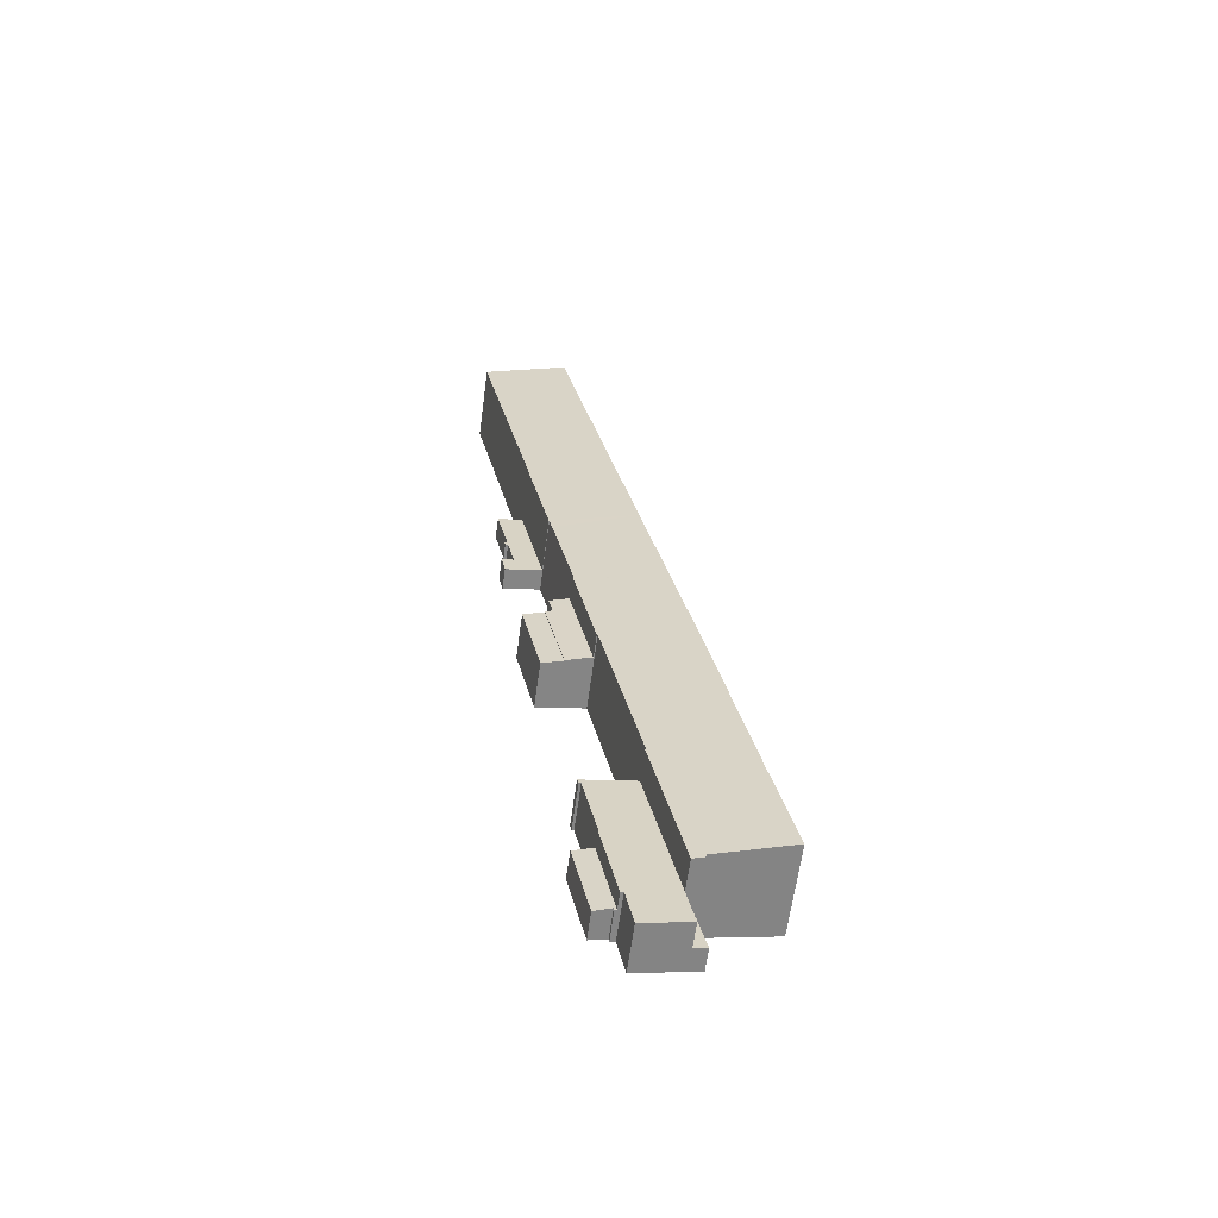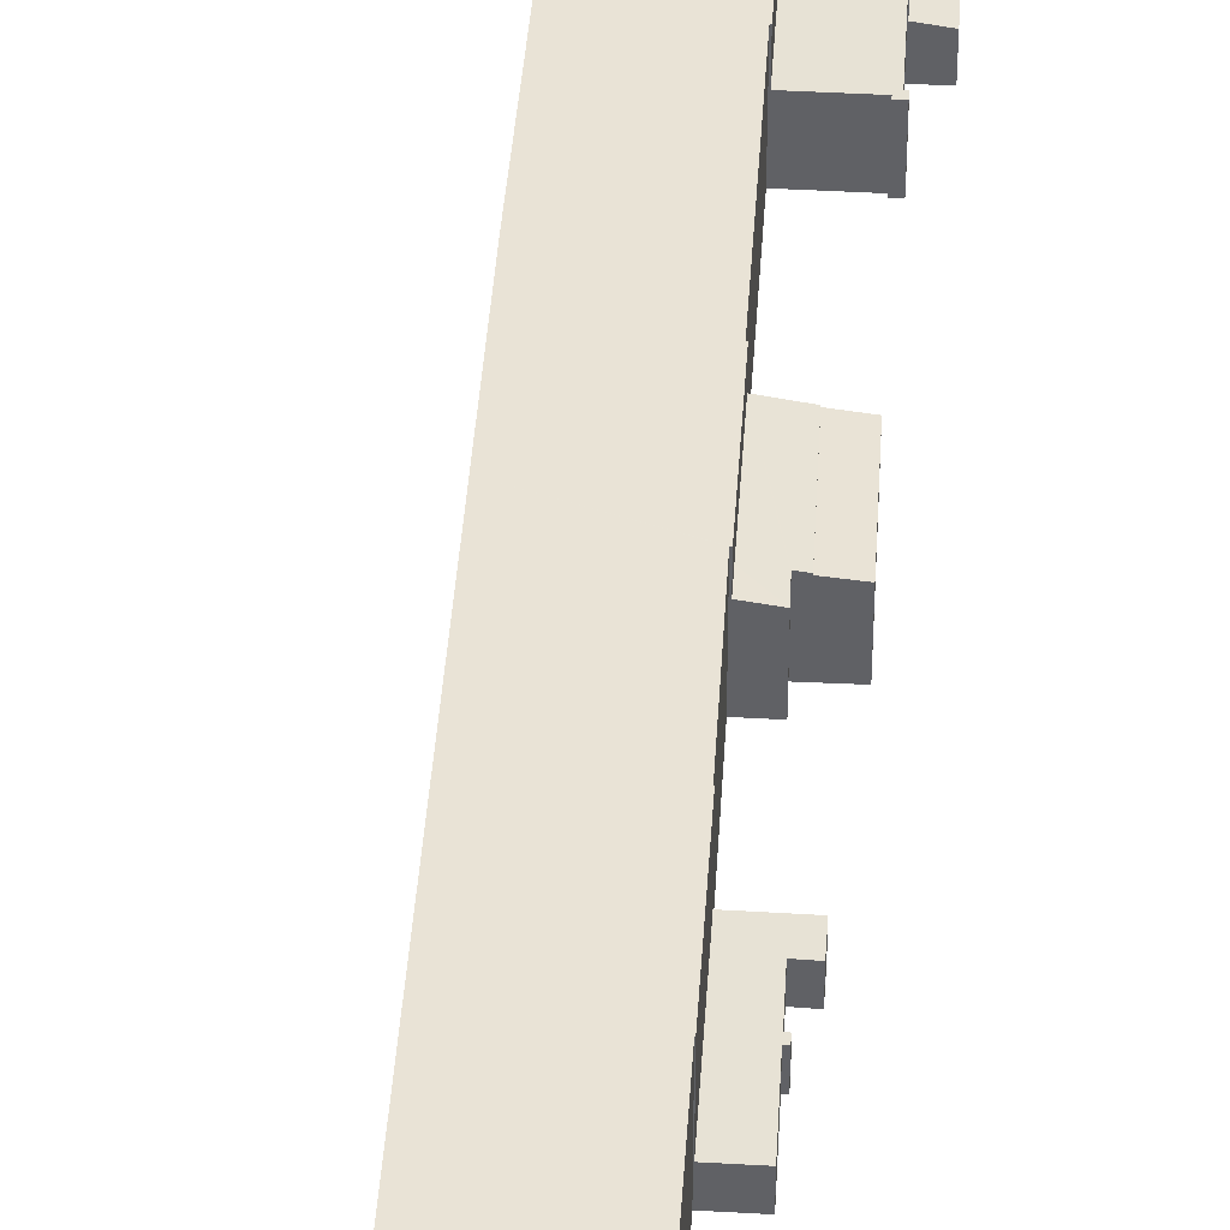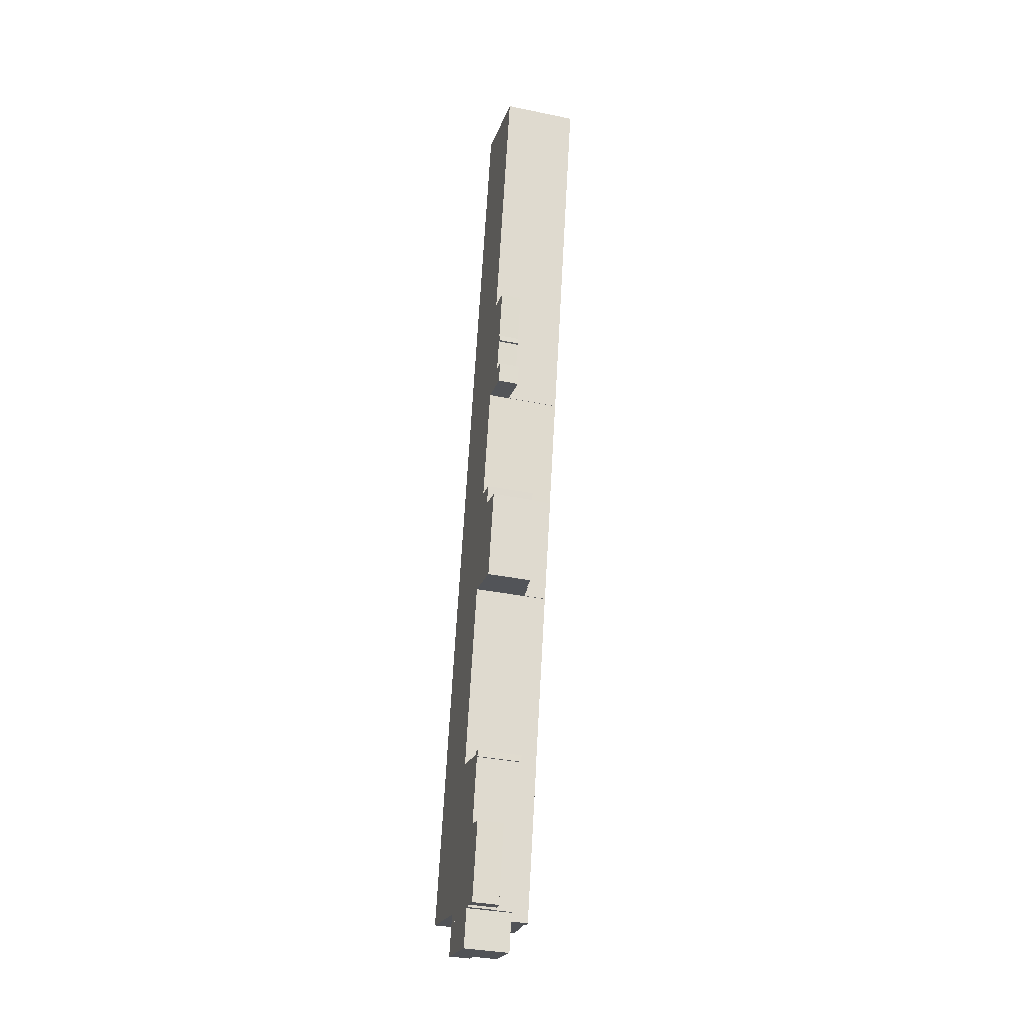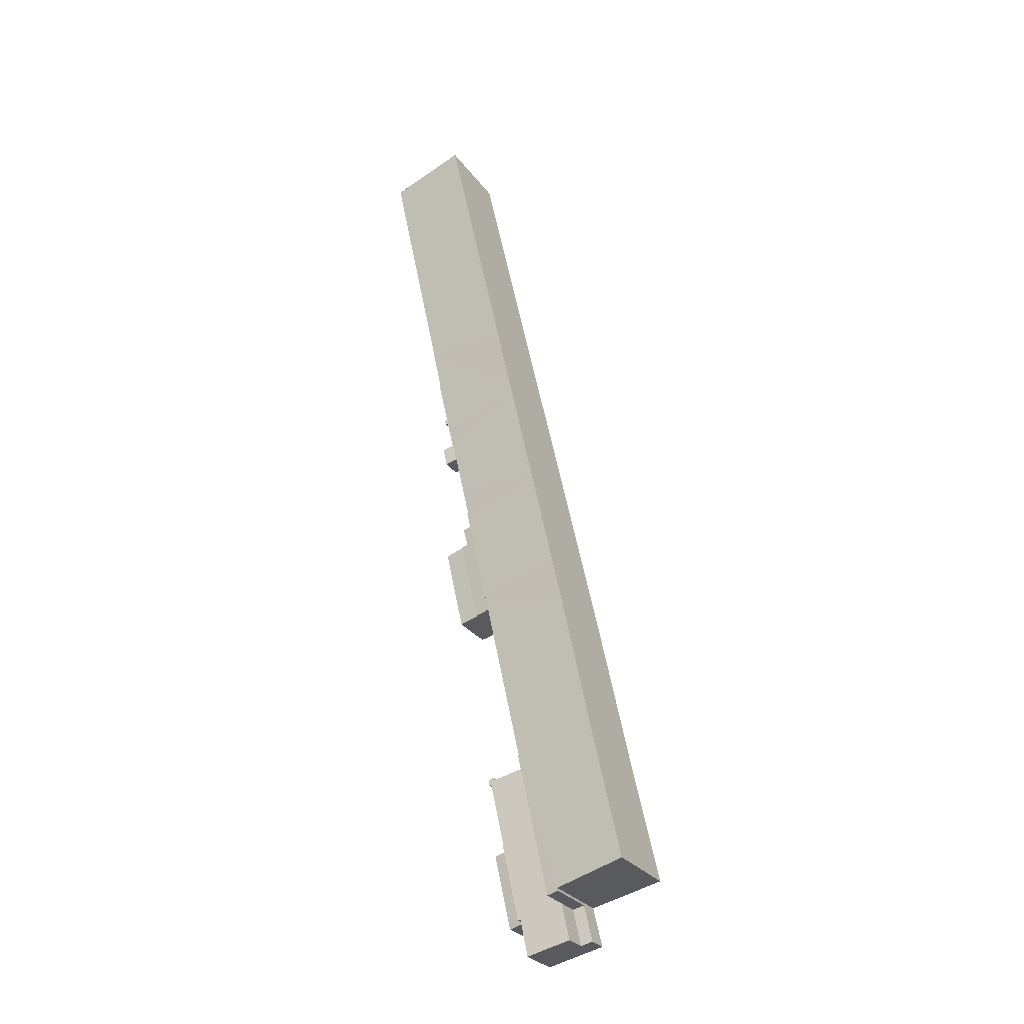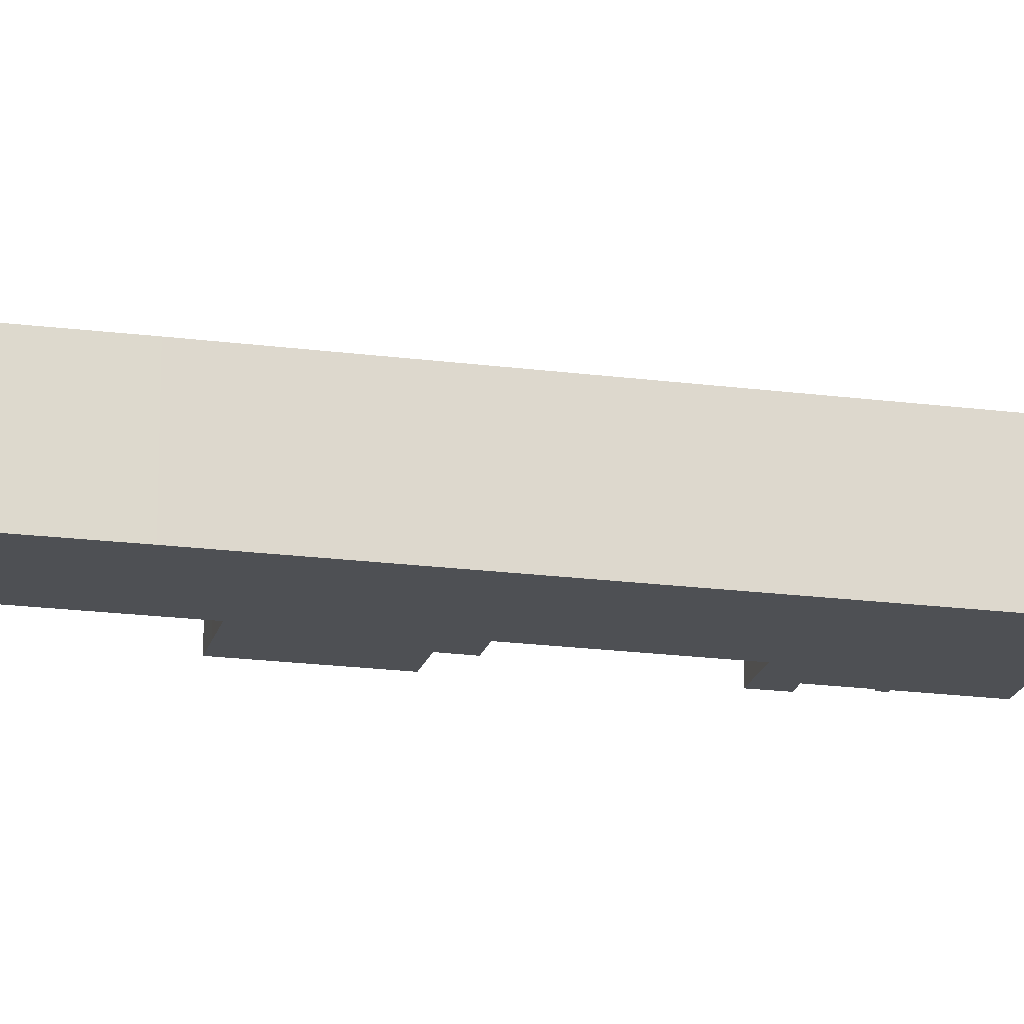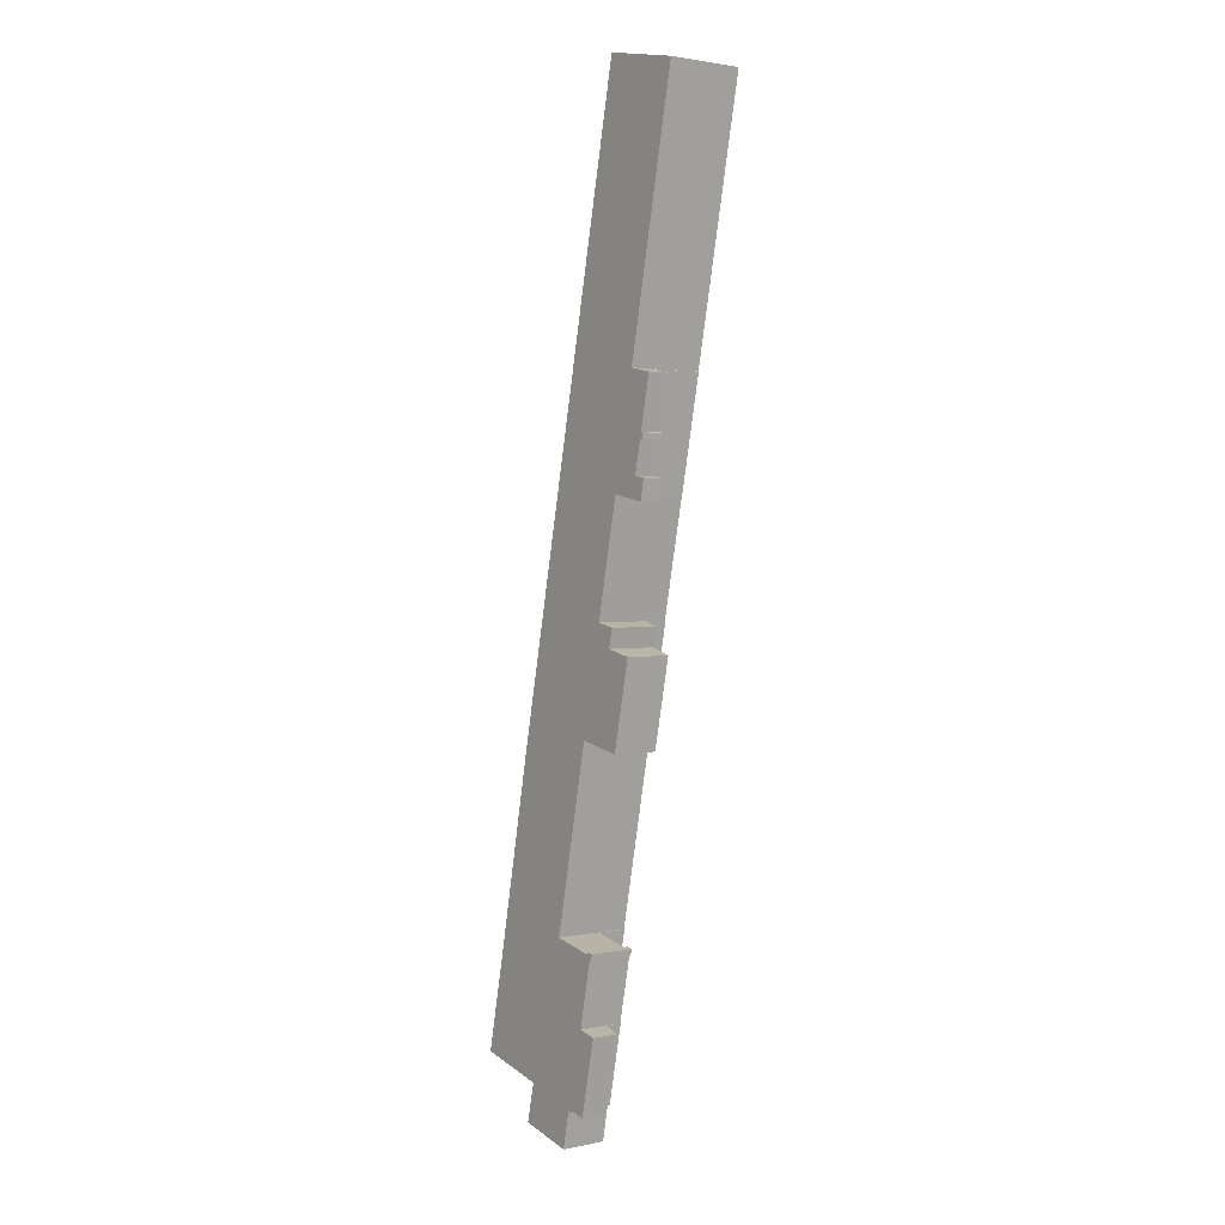
<metadata>
{"format":"obj","ext":"obj","renderer":"f3d","projection":"perspective","resolution":1024,"background":"white","views":[{"elev":-62.8,"azim":172.3,"up":"+Z"},{"elev":40.5,"azim":15.7,"up":"+Y"},{"elev":-33.8,"azim":74.3,"up":"+Z"},{"elev":-28.9,"azim":-150.9,"up":"+Z"},{"elev":-19.0,"azim":-91.9,"up":"+Y"},{"elev":1.9,"azim":53.6,"up":"+Z"}]}
</metadata>
<code>
v  38.14 9.501 80.06
v  33.77 10.03 77.42
v  34.5 10.02 80.82
v  30.07 10.02 60.13
v  37.35 9.506 76.72
v  37.28 9.507 76.4
v  38.66 9.305 76.1
v  34.88 9.316 59.19
v  37.28 -4.678e-15 76.4
v  37.35 -4.698e-15 76.72
v  38.14 -4.902e-15 80.06
v  34.88 -3.624e-15 59.19
v  38.66 -4.66e-15 76.1
v  34.5 -4.949e-15 80.82
v  30.07 -3.682e-15 60.13
v  33.77 -4.741e-15 77.42
v  46.56 4.084 112
v  46.28 4.084 113.2
v  46.77 4.084 113
v  46.05 4.084 112
v  46.93 4.084 105.1
v  45.27 4.084 105.7
v  46.99 4.084 105.4
v  46.16 4.084 101.4
v  44.39 4.084 101.8
v  44.66 4.084 105.8
v  39.21 4.084 102.8
v  40 4.084 106.5
v  43.75 4.084 124
v  43.74 4.084 124
v  48.45 4.084 123
v  48.46 4.084 123
v  48.37 4.084 122.6
v  47.56 4.084 119
v  39.21 -6.296e-15 102.8
v  43.75 -7.593e-15 124
v  40 -6.521e-15 106.5
v  43.74 -7.592e-15 124
v  48.46 -7.533e-15 123
v  46.28 -6.931e-15 113.2
v  46.77 -6.922e-15 113
v  44.66 -6.48e-15 105.8
v  46.99 -6.454e-15 105.4
v  45.27 -6.473e-15 105.7
v  48.45 -7.53e-15 123
v  48.37 -7.509e-15 122.6
v  47.56 -7.285e-15 119
v  46.56 -6.855e-15 112
v  46.05 -6.859e-15 112
v  46.16 -6.211e-15 101.4
v  46.93 -6.436e-15 105.1
v  44.39 -6.233e-15 101.8
v  12.36 4.084 -10.7
v  16.31 4.084 -4.112
v  14.79 4.084 -11.22
v  13.99 4.084 -3.608
v  12.36 6.549e-16 -10.7
v  13.99 2.209e-16 -3.608
v  16.31 2.518e-16 -4.112
v  14.79 6.868e-16 -11.22
v  28.92 5.617 9.233
v  26.04 5.561 -6.079
v  25.66 5.617 -6.015
v  26.15 5.559 -5.64
v  32.55 5.078 8.455
v  29.29 5.091 -6.361
v  25.66 3.683e-16 -6.015
v  28.92 -5.654e-16 9.233
v  32.55 -5.177e-16 8.455
v  29.29 3.895e-16 -6.361
v  26.04 3.722e-16 -6.079
v  26.15 3.453e-16 -5.64
v  13.99 14.62 -3.608
v  19.6 14.35 11.25
v  16.31 14.35 -4.112
v  14.11 14.62 -3.076
v  0 16.3 9.981e-16
v  3.148 16.3 14.59
v  22.43 14.35 24.48
v  4.362 16.3 20.21
v  22.25 14.37 24.52
v  6.062 16.3 28.43
v  22.38 14.37 25.11
v  23.48 14.37 30.22
v  8.248 16.31 38.98
v  29.88 14.37 60.06
v  11.71 16.33 55.7
v  13.35 16.32 63.31
v  29.9 14.37 60.16
v  33.77 14.35 77.42
v  30.07 14.35 60.13
v  14.25 16.32 67.45
v  17.11 16.32 80.7
v  34.5 14.35 80.82
v  34.29 14.37 80.86
v  17.9 16.32 84.35
v  35.49 14.37 86.32
v  22.59 16.32 106.1
v  38.55 14.36 100.2
v  39.11 14.36 102.7
v  39.13 14.36 102.8
v  40 14.35 106.5
v  39.21 14.35 102.8
v  23.4 16.32 109.8
v  43.74 14.35 124
v  25.92 16.31 121.5
v  27.22 16.31 127.5
v  43.67 14.36 124
v  54.34 14.36 174.1
v  38.03 16.3 177.6
v  44.2 15.57 176.2
v  14.11 1.884e-16 -3.076
v  0 0 0
v  3.148 -8.933e-16 14.59
v  4.362 -1.238e-15 20.21
v  6.062 -1.741e-15 28.43
v  8.248 -2.387e-15 38.98
v  11.71 -3.411e-15 55.7
v  13.35 -3.877e-15 63.31
v  14.25 -4.13e-15 67.45
v  17.11 -4.941e-15 80.7
v  17.9 -5.165e-15 84.35
v  22.59 -6.495e-15 106.1
v  23.4 -6.725e-15 109.8
v  25.92 -7.44e-15 121.5
v  27.22 -7.808e-15 127.5
v  38.03 -1.087e-14 177.6
v  54.34 -1.066e-14 174.1
v  44.2 -1.079e-14 176.2
v  43.67 -7.593e-15 124
v  34.29 -4.951e-15 80.86
v  22.25 -1.501e-15 24.52
v  22.43 -1.499e-15 24.48
v  39.13 -6.298e-15 102.8
v  39.11 -6.291e-15 102.7
v  35.49 -5.285e-15 86.32
v  38.55 -6.135e-15 100.2
v  29.9 -3.684e-15 60.16
v  29.88 -3.678e-15 60.06
v  23.48 -1.85e-15 30.22
v  22.38 -1.538e-15 25.11
v  19.6 -6.887e-16 11.25
v  25.66 8.667 -6.015
v  28.82 8.667 9.255
v  28.92 8.667 9.233
v  19.6 8.667 11.25
v  16.31 8.667 -4.112
v  25.08 8.667 -5.917
v  25.06 8.667 -6.015
v  23.6 8.667 -13.1
v  18.96 8.667 -12.11
v  14.79 8.667 -11.22
v  31.93 8.667 21.79
v  31.88 8.667 23.08
v  32.18 8.667 23.02
v  30.94 8.667 23.26
v  30.89 8.667 22.75
v  31.62 8.667 21.86
v  26.93 8.667 23.56
v  31.52 8.667 21.88
v  28.84 8.667 9.371
v  22.43 8.667 24.48
v  25.08 3.623e-16 -5.917
v  23.6 8.024e-16 -13.1
v  25.06 3.683e-16 -6.015
v  32.18 -1.41e-15 23.02
v  31.93 -1.334e-15 21.79
v  31.52 -1.34e-15 21.88
v  28.84 -5.738e-16 9.371
v  28.82 -5.667e-16 9.255
v  18.96 7.415e-16 -12.11
v  31.62 -1.338e-15 21.86
v  30.89 -1.393e-15 22.75
v  30.94 -1.424e-15 23.26
v  26.93 -1.443e-15 23.56
v  31.88 -1.413e-15 23.08
v  34.88 9.147 59.19
v  40.85 8.715 67.45
v  38.88 8.715 58.4
v  38.66 9.138 76.1
v  40.98 8.715 68.03
v  42.55 8.716 75.25
v  42.55 -4.607e-15 75.25
v  40.98 -4.166e-15 68.03
v  40.85 -4.13e-15 67.45
v  38.88 -3.576e-15 58.4
g defaultobject
f 1 2 3
f 2 1 4
f 4 1 5
f 4 5 6
f 4 6 7
f 4 7 8
f 5 9 6
f 9 5 1
f 9 1 10
f 10 1 11
f 7 12 8
f 12 7 13
f 9 7 6
f 7 9 13
f 14 1 3
f 1 14 11
f 8 15 4
f 15 8 12
f 15 2 4
f 2 15 16
f 2 16 3
f 3 16 14
f 13 15 12
f 15 13 9
f 15 9 16
f 16 9 10
f 16 10 11
f 16 11 14
f 17 18 19
f 18 17 20
f 21 22 23
f 22 21 24
f 22 24 25
f 22 25 26
f 26 25 27
f 26 27 28
f 26 28 29
f 29 28 30
f 31 29 32
f 29 31 33
f 29 33 34
f 29 34 18
f 29 18 20
f 29 20 26
f 35 28 27
f 28 35 30
f 30 35 29
f 29 35 36
f 36 35 37
f 36 37 38
f 36 32 29
f 32 36 39
f 40 19 18
f 19 40 41
f 42 22 26
f 22 42 23
f 23 42 43
f 43 42 44
f 39 31 32
f 31 39 33
f 33 39 34
f 34 39 18
f 18 39 45
f 18 45 40
f 40 45 46
f 40 46 47
f 41 17 19
f 17 41 48
f 49 26 20
f 26 49 42
f 43 21 23
f 21 43 24
f 24 43 50
f 50 43 51
f 48 20 17
f 20 48 49
f 50 25 24
f 25 50 27
f 27 50 35
f 35 50 52
f 43 42 51
f 42 43 44
f 52 37 35
f 37 52 50
f 37 50 51
f 37 51 42
f 37 42 38
f 38 42 49
f 38 49 48
f 38 48 40
f 40 48 41
f 38 40 47
f 38 47 46
f 38 46 45
f 38 45 36
f 36 45 39
f 53 54 55
f 54 53 56
f 57 56 53
f 56 57 58
f 58 54 56
f 54 58 59
f 59 55 54
f 55 59 60
f 60 53 55
f 53 60 57
f 60 58 57
f 58 60 59
f 61 62 63
f 62 61 64
f 64 61 65
f 65 66 64
f 67 61 63
f 61 67 68
f 68 65 61
f 65 68 69
f 65 70 66
f 70 65 69
f 64 71 62
f 71 64 72
f 66 72 64
f 72 66 70
f 62 67 63
f 67 62 71
f 71 68 67
f 68 71 72
f 68 72 70
f 68 70 69
f 73 74 75
f 74 73 76
f 74 76 77
f 74 77 78
f 74 78 79
f 79 78 80
f 79 80 81
f 81 80 82
f 81 82 83
f 83 82 84
f 84 82 85
f 84 85 86
f 86 85 87
f 86 87 88
f 86 88 89
f 89 90 91
f 90 89 88
f 90 88 92
f 90 92 93
f 90 93 94
f 94 93 95
f 95 93 96
f 95 96 97
f 97 96 98
f 97 98 99
f 99 98 100
f 100 98 101
f 101 102 103
f 102 101 98
f 102 98 104
f 102 104 105
f 105 104 106
f 105 106 107
f 105 107 108
f 108 107 109
f 109 107 110
f 109 110 111
f 58 76 73
f 76 58 112
f 113 78 77
f 78 113 114
f 78 114 80
f 80 114 115
f 80 115 82
f 82 115 116
f 82 116 85
f 85 116 117
f 85 117 87
f 87 117 118
f 87 118 88
f 88 118 119
f 88 119 92
f 92 119 120
f 92 120 93
f 93 120 121
f 93 121 96
f 96 121 122
f 96 122 98
f 98 122 123
f 98 123 104
f 104 123 124
f 104 124 106
f 106 124 125
f 106 125 107
f 107 125 126
f 107 126 110
f 110 126 127
f 127 111 110
f 111 127 109
f 109 127 128
f 128 127 129
f 130 105 108
f 105 130 38
f 131 94 95
f 94 131 14
f 132 79 81
f 79 132 133
f 128 108 109
f 108 128 130
f 38 102 105
f 102 38 37
f 102 37 103
f 103 37 35
f 134 100 101
f 100 134 99
f 99 134 97
f 97 134 95
f 95 134 135
f 95 135 136
f 95 136 131
f 136 135 137
f 14 90 94
f 90 14 91
f 91 14 15
f 15 14 16
f 138 86 89
f 86 138 84
f 84 138 139
f 84 139 140
f 84 140 83
f 83 140 81
f 81 140 132
f 132 140 141
f 133 74 79
f 74 133 75
f 75 133 142
f 75 142 59
f 103 134 101
f 134 103 35
f 91 138 89
f 138 91 15
f 75 58 73
f 58 75 59
f 76 113 77
f 113 76 112
f 142 58 59
f 58 142 112
f 112 142 113
f 113 142 114
f 114 142 115
f 115 142 133
f 115 133 132
f 132 116 115
f 116 132 141
f 116 141 117
f 117 141 140
f 117 140 139
f 117 139 118
f 118 139 119
f 119 139 120
f 120 139 138
f 120 138 15
f 120 15 16
f 120 16 121
f 121 16 122
f 122 16 131
f 131 16 14
f 131 123 122
f 123 131 136
f 123 136 137
f 123 137 135
f 123 135 124
f 124 135 134
f 124 134 35
f 124 35 37
f 124 37 125
f 125 37 38
f 125 38 126
f 126 38 130
f 126 130 127
f 127 130 128
f 127 128 129
f 143 144 145
f 144 143 146
f 146 143 147
f 147 143 148
f 147 148 149
f 147 149 150
f 147 150 151
f 147 151 152
f 153 154 155
f 154 153 156
f 156 153 157
f 157 153 158
f 157 158 159
f 159 158 160
f 159 160 161
f 159 161 162
f 162 161 146
f 146 161 144
f 163 149 148
f 149 163 150
f 150 163 164
f 164 163 165
f 166 153 155
f 153 166 167
f 168 161 160
f 161 168 169
f 161 169 144
f 144 169 170
f 68 143 145
f 143 68 67
f 164 151 150
f 151 164 152
f 152 164 60
f 60 164 171
f 167 158 153
f 158 167 160
f 160 167 168
f 168 167 172
f 67 148 143
f 148 67 163
f 60 147 152
f 147 60 59
f 147 59 146
f 146 59 142
f 146 142 162
f 162 142 133
f 173 156 157
f 156 173 174
f 133 159 162
f 159 133 157
f 157 133 173
f 173 133 175
f 174 154 156
f 154 174 155
f 155 174 166
f 166 174 176
f 170 145 144
f 145 170 68
f 176 167 166
f 167 176 174
f 167 174 173
f 167 173 175
f 167 175 172
f 172 175 168
f 168 175 169
f 169 175 133
f 169 133 142
f 169 142 170
f 170 67 68
f 67 170 142
f 67 142 59
f 67 59 163
f 163 59 165
f 165 59 164
f 164 59 171
f 171 59 60
f 177 178 179
f 178 177 180
f 178 180 181
f 181 180 182
f 12 180 177
f 180 12 13
f 13 182 180
f 182 13 183
f 183 181 182
f 181 183 178
f 178 183 179
f 179 183 184
f 179 184 185
f 179 185 186
f 179 12 177
f 12 179 186
f 12 183 13
f 183 12 184
f 184 12 185
f 185 12 186

</code>
